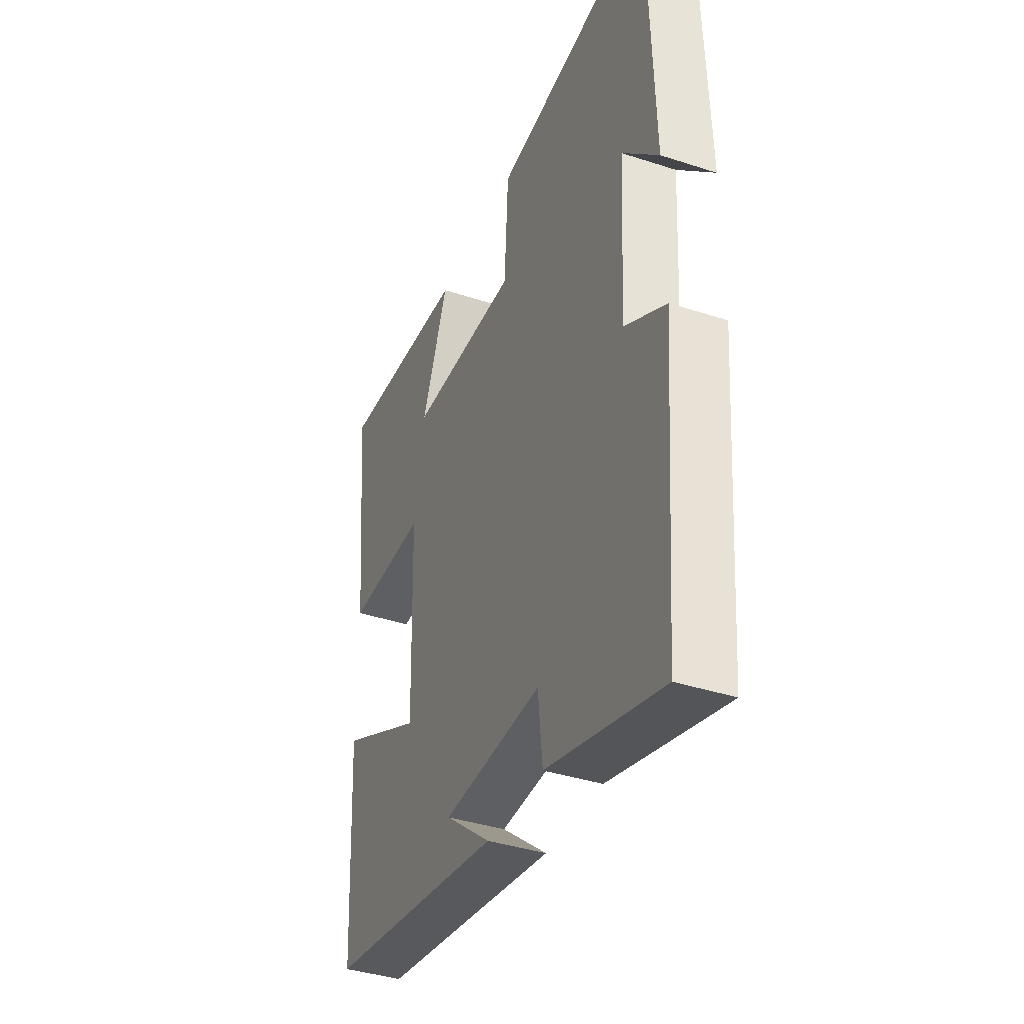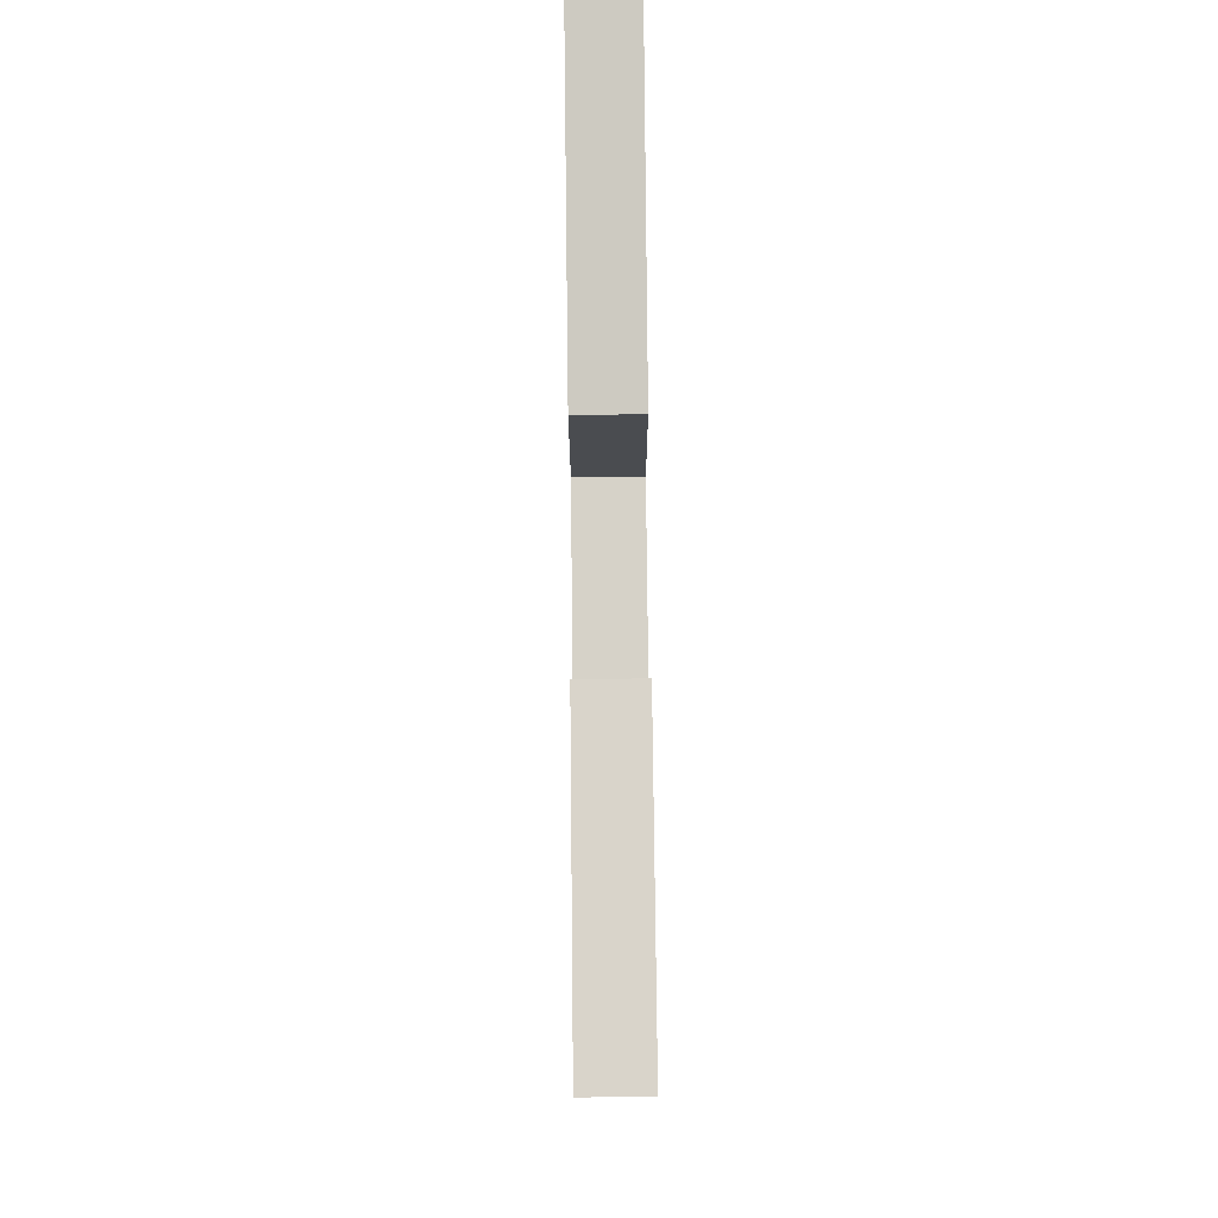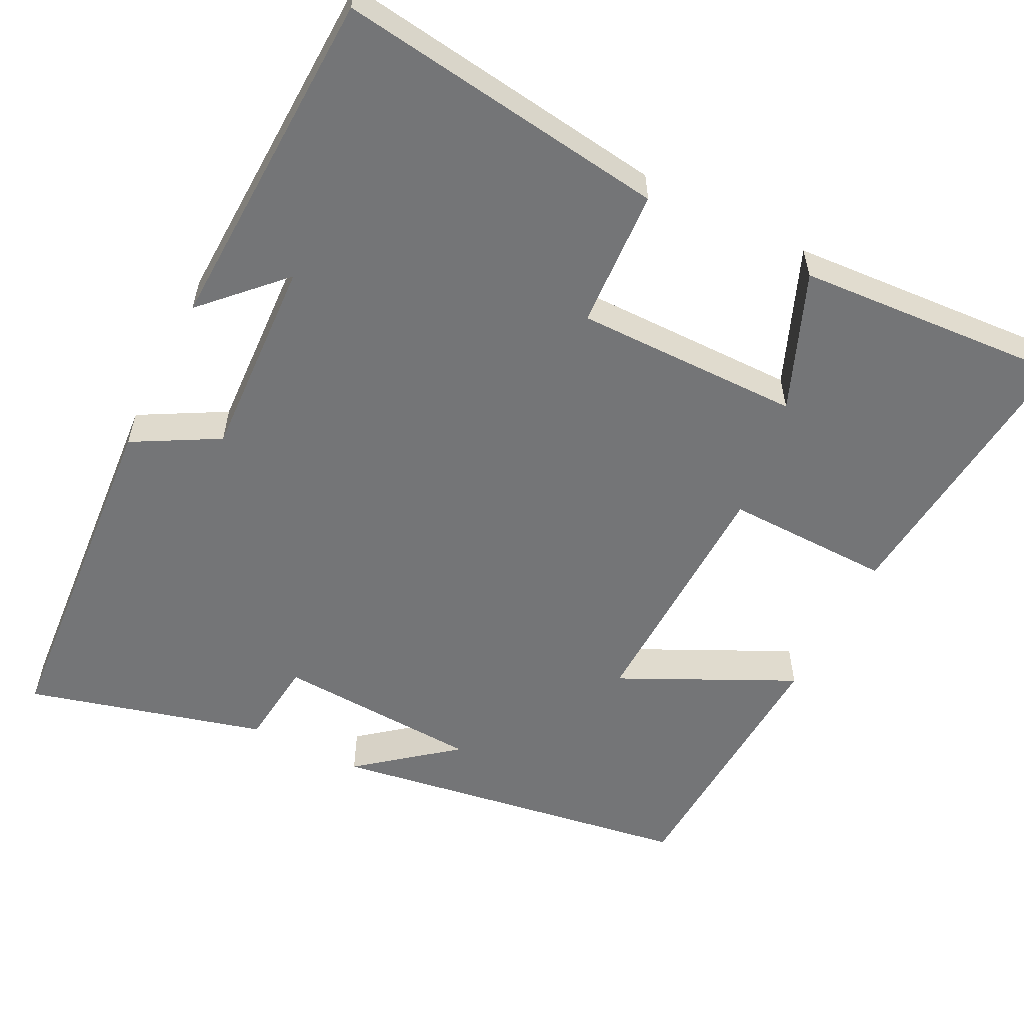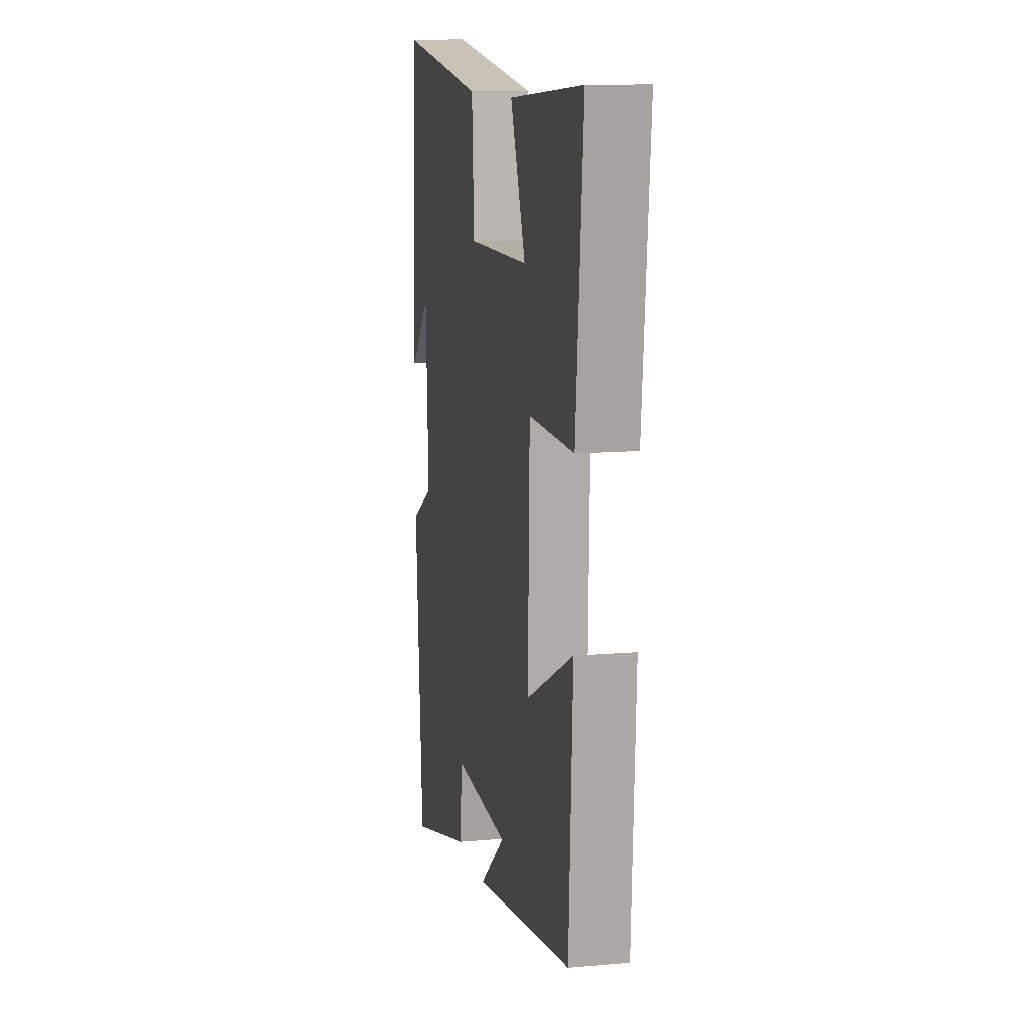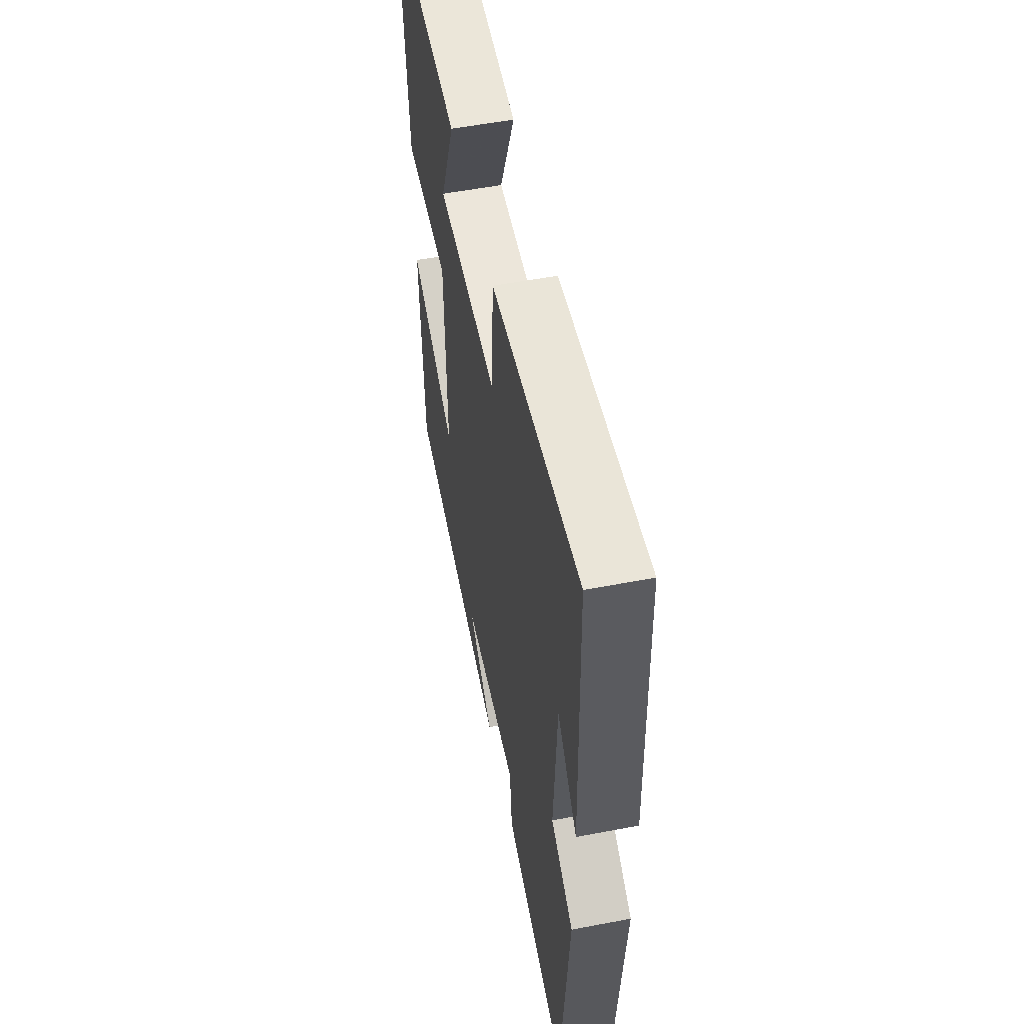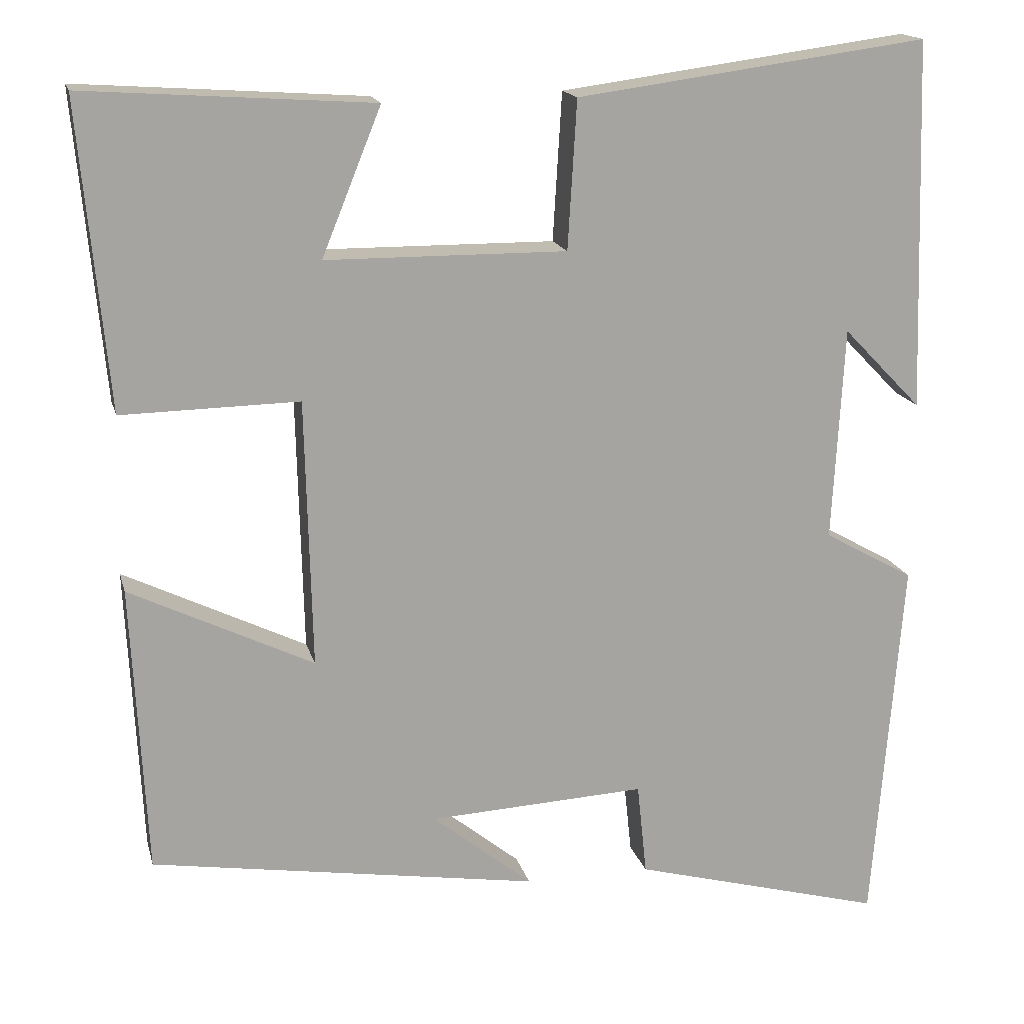
<metadata>
{"format":"obj","ext":"obj","renderer":"f3d","projection":"perspective","resolution":1024,"background":"white","views":[{"elev":-38.6,"azim":-112.4,"up":"+Z"},{"elev":78.7,"azim":89.4,"up":"+Z"},{"elev":-56.5,"azim":-26.9,"up":"+Y"},{"elev":11.7,"azim":78.2,"up":"+Z"},{"elev":54.3,"azim":-101.5,"up":"+Z"},{"elev":16.5,"azim":166.4,"up":"+Z"}]}
</metadata>
<code>
v 0.482 0.07 -0.424
v 0.003 0.07 -0.5
v 0.127 0.07 -0.4
v -0.141 0.07 -0.386
v -0.153 0.07 -0.5
v -0.464 0.07 -0.584
v -0.5 0.07 -0.124
v -0.389 0.07 -0.062
v -0.403 0.07 0.202
v -0.5 0.07 0.102
v -0.485 0.07 0.558
v -0.053 0.07 0.5
v -0.042 0.07 0.318
v 0.254 0.07 0.32
v 0.181 0.07 0.5
v 0.535 0.07 0.524
v 0.5 0.07 0.148
v 0.282 0.07 0.152
v 0.274 0.07 -0.178
v 0.5 0.07 -0.068
v 0.482 0 -0.424
v 0.003 0 -0.5
v 0.127 0 -0.4
v -0.141 0 -0.386
v -0.153 0 -0.5
v -0.464 0 -0.584
v -0.5 0 -0.124
v -0.389 0 -0.062
v -0.403 0 0.202
v -0.5 0 0.102
v -0.485 0 0.558
v -0.053 0 0.5
v -0.042 0 0.318
v 0.254 0 0.32
v 0.181 0 0.5
v 0.535 0 0.524
v 0.5 0 0.148
v 0.282 0 0.152
v 0.274 0 -0.178
v 0.5 0 -0.068
f 19 20 1
f 16 17 18
f 14 15 16
f 14 16 18
f 13 14 18 19
f 11 12 13
f 9 10 11
f 9 11 13 19
f 5 6 7 8
f 4 5 8 9
f 3 4 9 19
f 1 2 3
f 1 3 19
f 21 40 39
f 38 37 36
f 36 35 34
f 38 36 34
f 39 38 34 33
f 33 32 31
f 31 30 29
f 39 33 31 29
f 28 27 26 25
f 29 28 25 24
f 39 29 24 23
f 23 22 21
f 39 23 21
f 1 21 22 2
f 2 22 23 3
f 3 23 24 4
f 4 24 25 5
f 5 25 26 6
f 6 26 27 7
f 7 27 28 8
f 8 28 29 9
f 9 29 30 10
f 10 30 31 11
f 11 31 32 12
f 12 32 33 13
f 13 33 34 14
f 14 34 35 15
f 15 35 36 16
f 16 36 37 17
f 17 37 38 18
f 18 38 39 19
f 19 39 40 20
f 20 40 21 1

</code>
